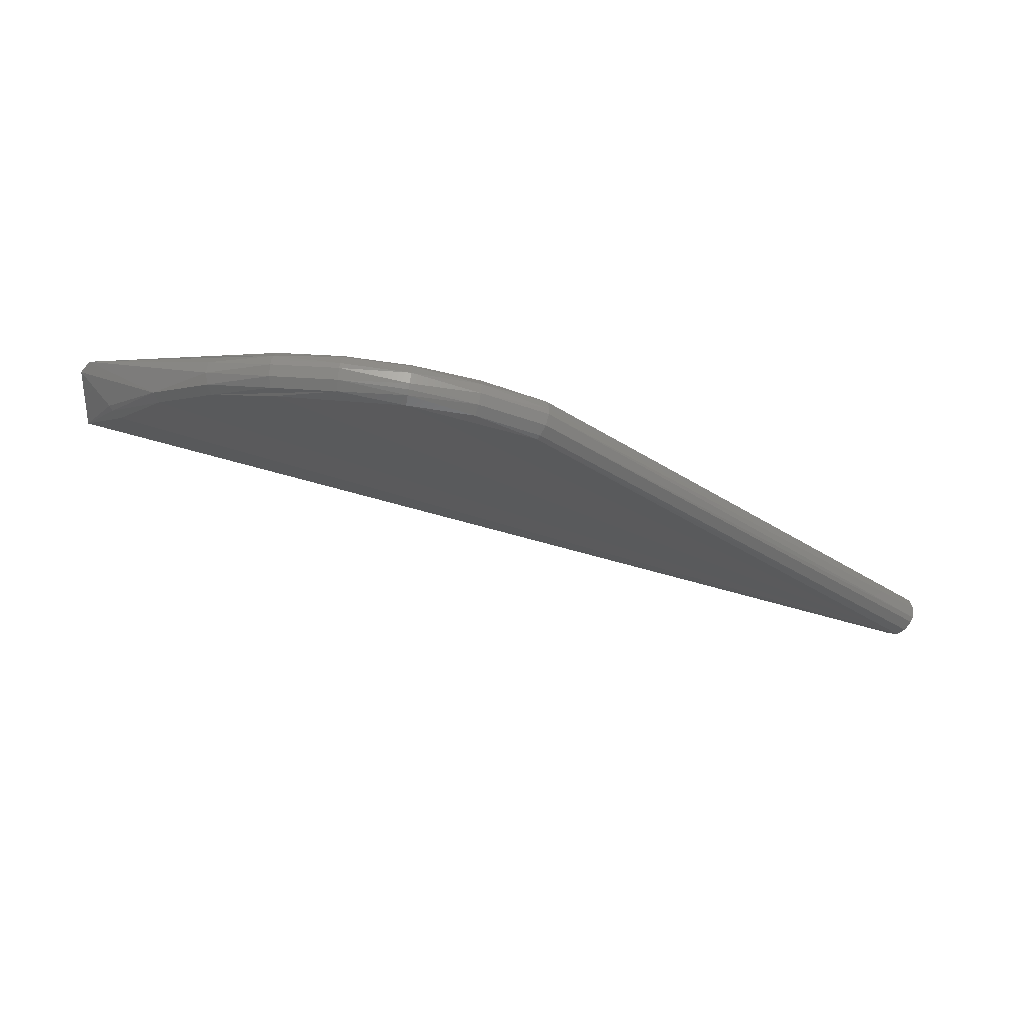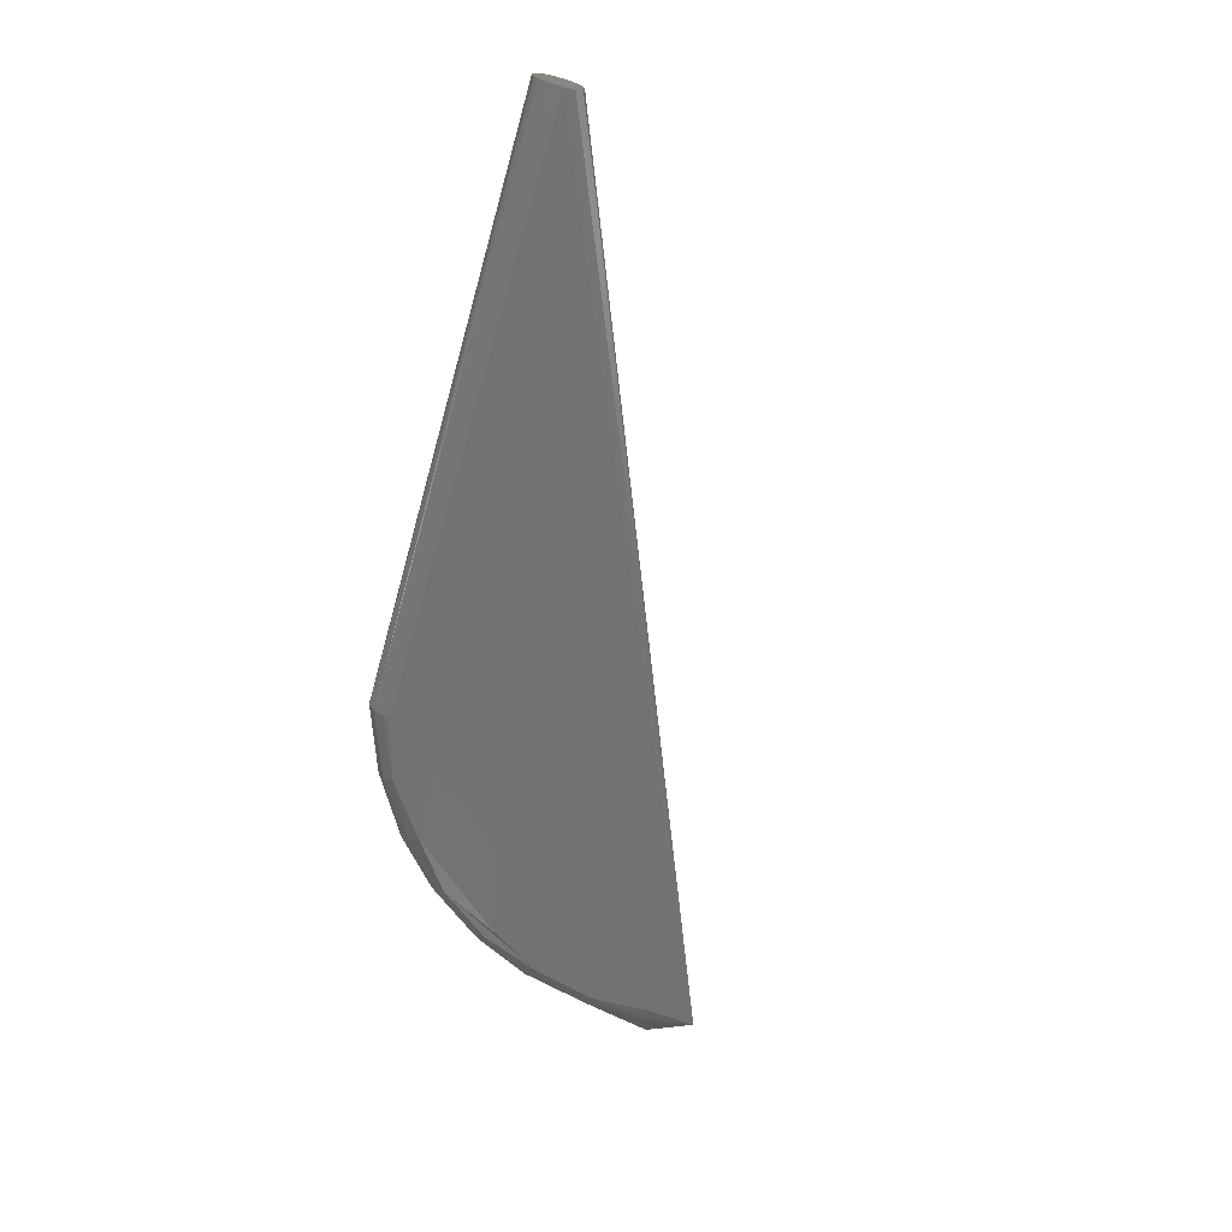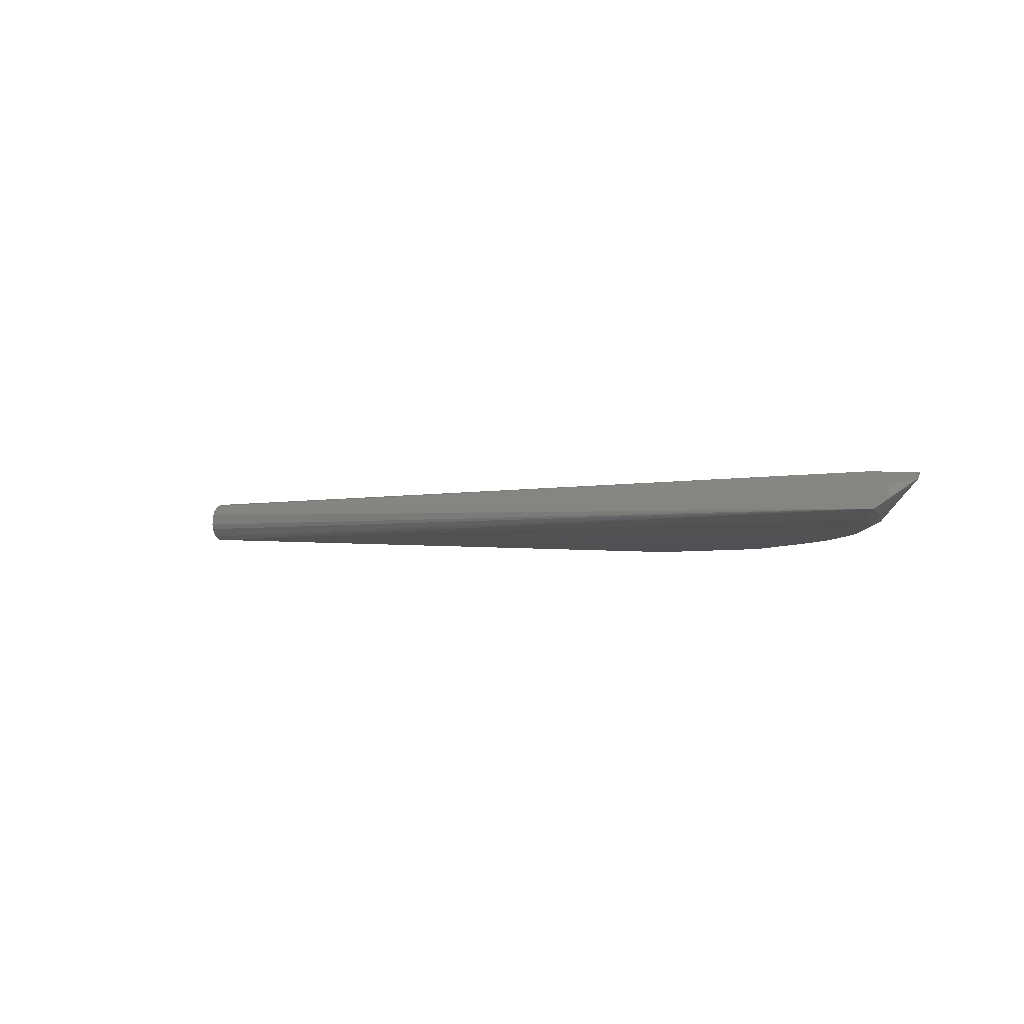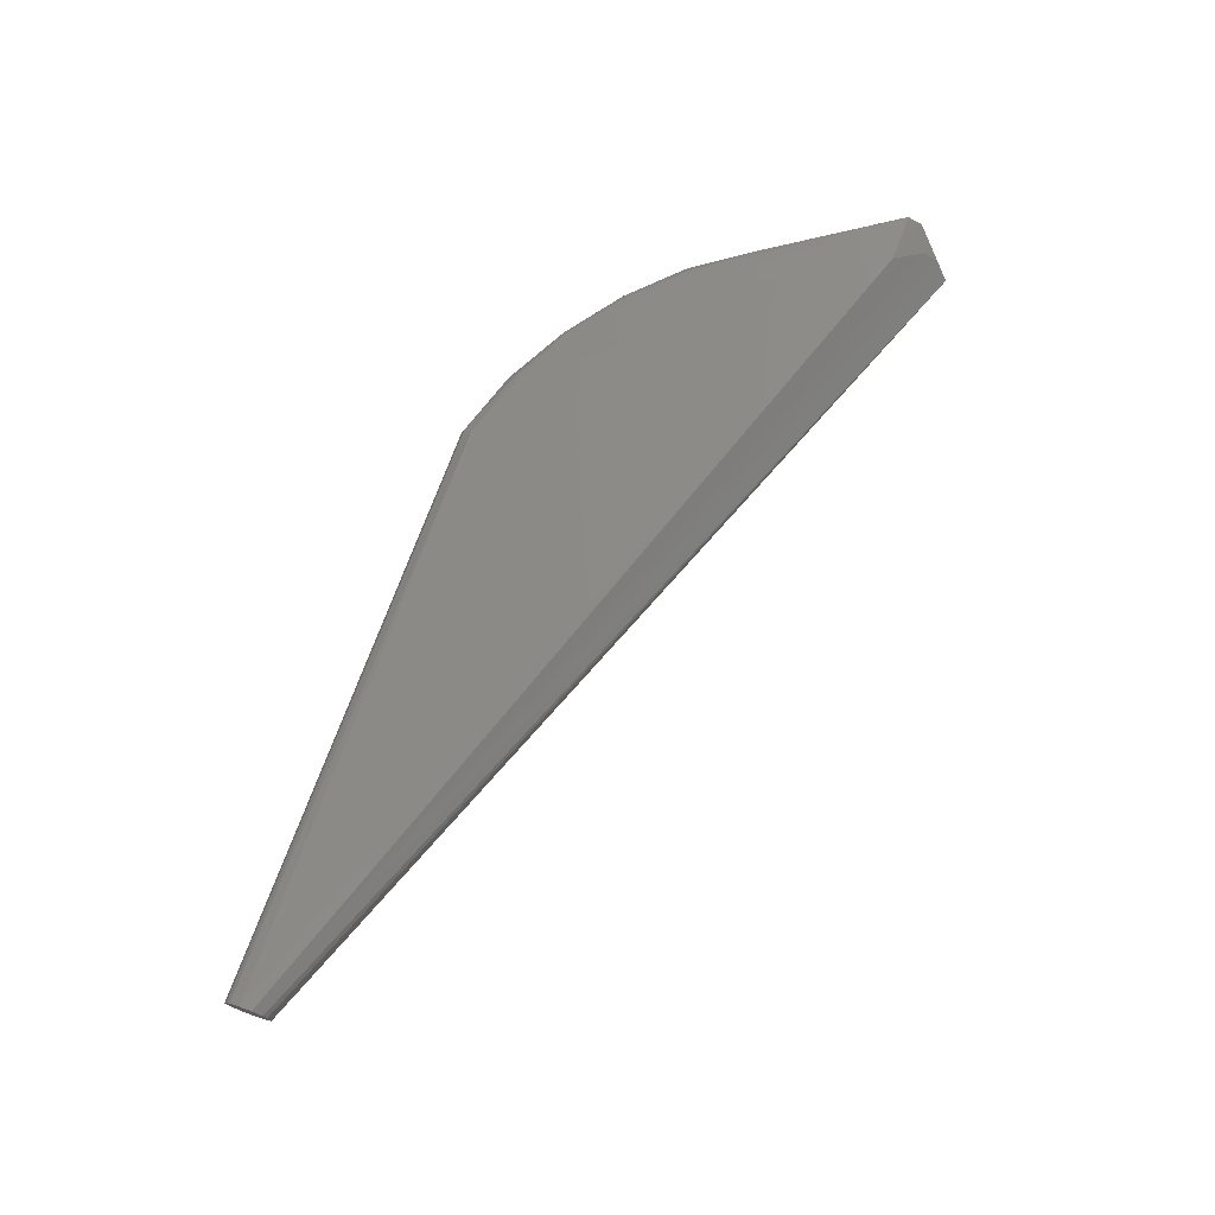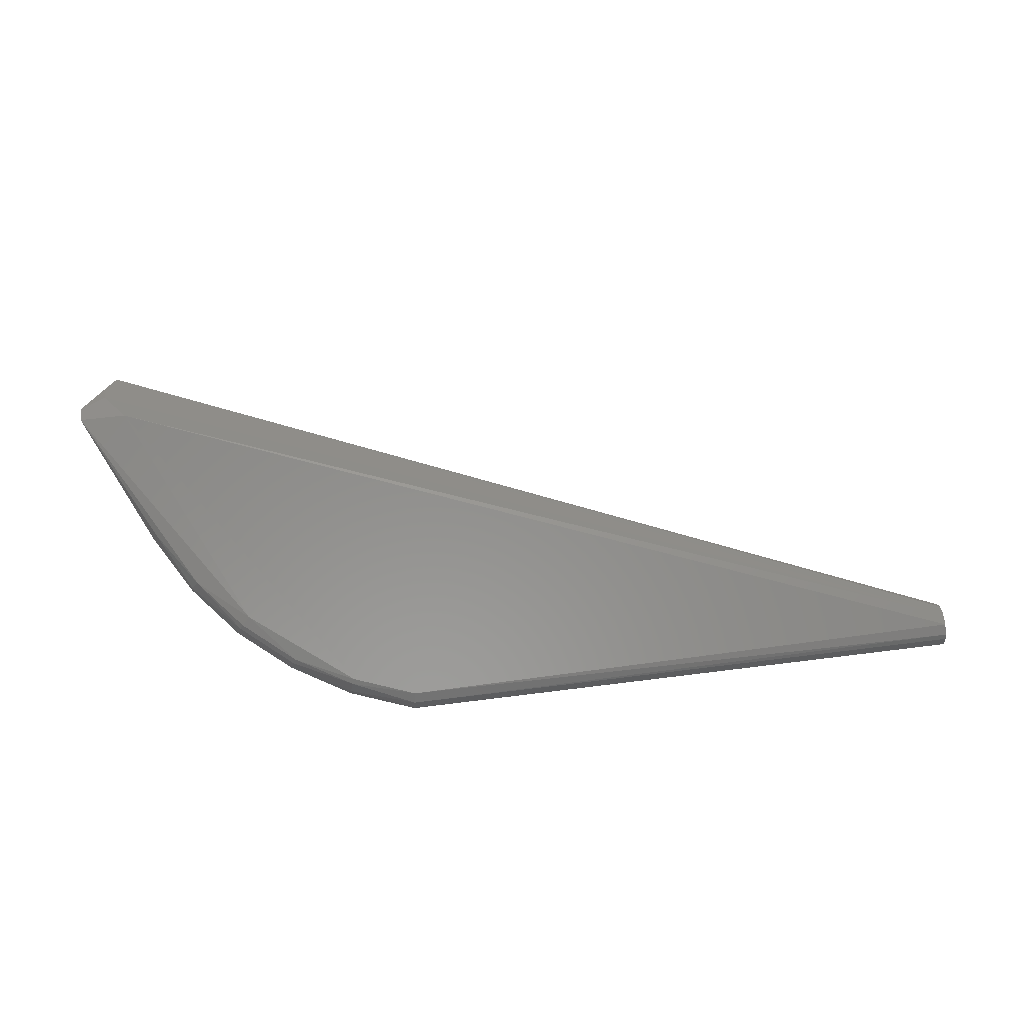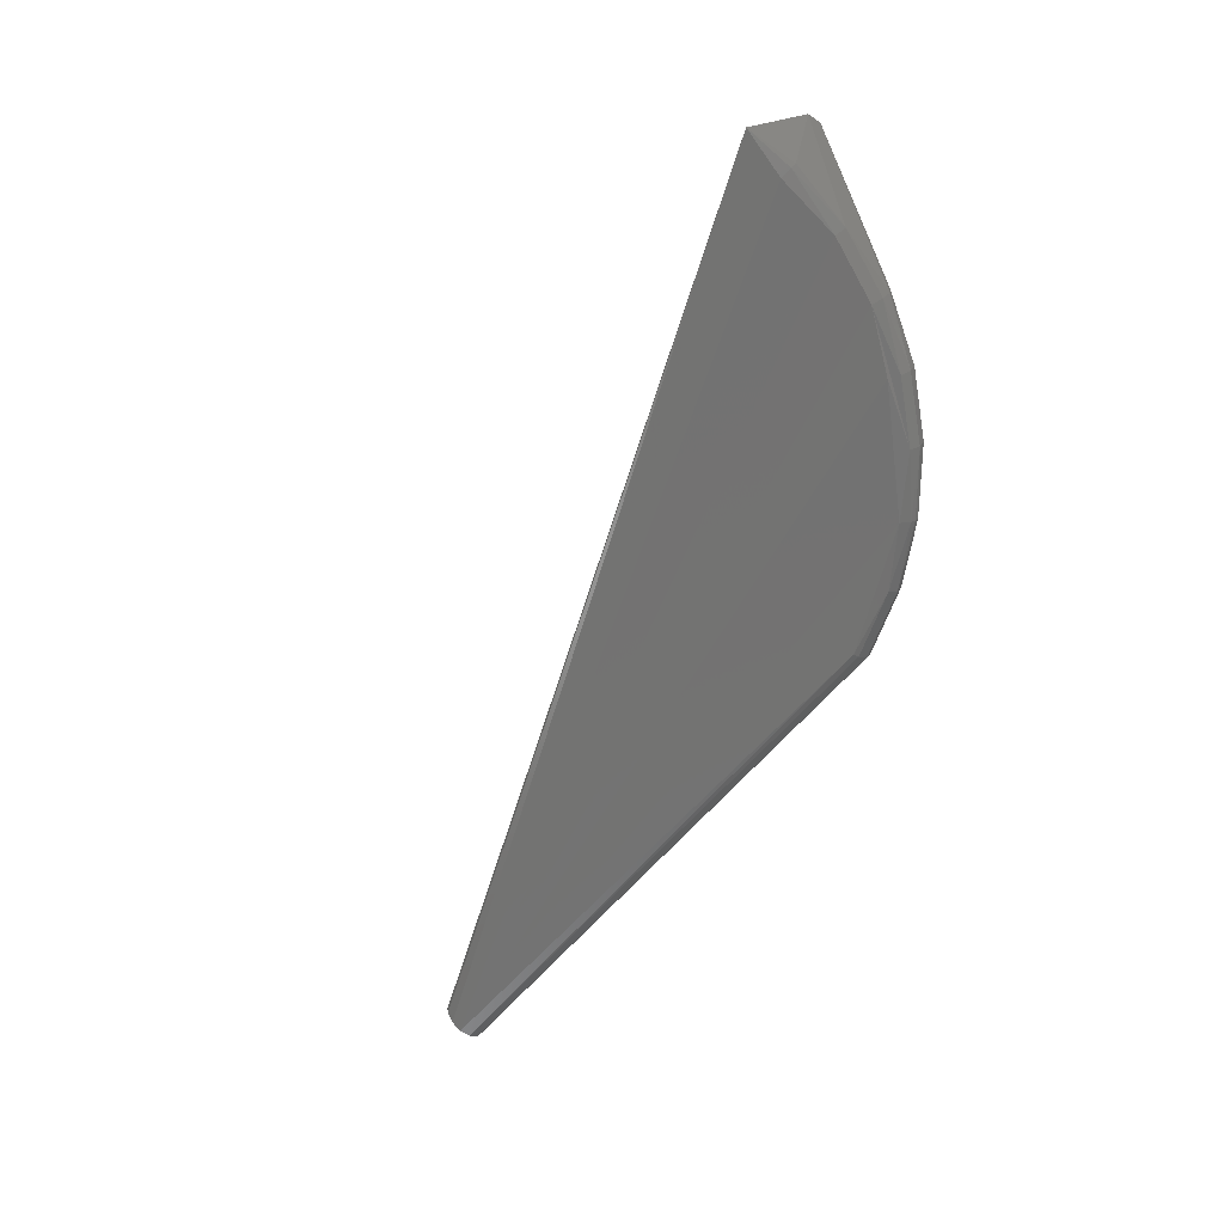
<metadata>
{"format":"stl","ext":"stl","renderer":"f3d","projection":"perspective","resolution":1024,"background":"white","views":[{"elev":-32.8,"azim":137.7,"up":"+Y"},{"elev":-67.5,"azim":-105.6,"up":"+Y"},{"elev":3.5,"azim":18.8,"up":"+Y"},{"elev":71.3,"azim":-70.2,"up":"+Y"},{"elev":75.2,"azim":173.1,"up":"+Y"},{"elev":-59.4,"azim":50.9,"up":"+Y"}]}
</metadata>
<code>
# stl→obj: 64 verts, 124 faces
v -0.06775 0.1105 -0.202
v -0.06775 0.113 -0.2037
v -0.06775 0.1162 -0.2086
v -0.06775 0.1166 -0.2144
v -0.06775 0.114 -0.2196
v -0.06775 0.1118 -0.2216
v -0.06775 0.1062 -0.2235
v -0.06775 0.1004 -0.2223
v -0.06775 0.0979 -0.2207
v -0.06775 0.09462 -0.2158
v -0.06775 0.09424 -0.21
v -0.06775 0.09686 -0.2047
v -0.06775 0.1018 -0.2015
v -0.06775 0.1047 -0.2009
v 0.3721 0.1333 -0.02394
v 0.3774 0.139 -0.0305
v 0.3774 0.1436 -0.03756
v 0.3662 0.1495 -0.05124
v 0.3588 0.1218 -0.1159
v 0.3901 0.1494 -0.05094
v 0.3681 0.1234 -0.08224
v 0.3901 0.1468 -0.04373
v 0.2265 0.1118 -0.2216
v 0.2256 0.1156 -0.2172
v 0.3561 0.1171 -0.1137
v 0.3367 0.1097 -0.141
v 0.3401 0.1133 -0.1441
v 0.3743 0.13 -0.04927
v 0.2588 0.09696 -0.2042
v 0.2868 0.09963 -0.1852
v 0.2256 0.09404 -0.2129
v 0.3588 0.1276 -0.1171
v 0.3176 0.1081 -0.17
v 0.3146 0.1046 -0.1663
v 0.2588 0.1163 -0.2081
v 0.2606 0.1115 -0.2109
v 0.2612 0.1056 -0.2112
v 0.2915 0.112 -0.1943
v 0.2606 0.1003 -0.2087
v 0.2269 0.0979 -0.2207
v 0.2271 0.1032 -0.2233
v 0.3106 0.1263 -0.1665
v 0.3146 0.124 -0.1702
v 0.2884 0.1197 -0.1914
v 0.2576 0.1179 -0.2058
v 0.3367 0.1291 -0.1448
v 0.332 0.1088 -0.1375
v 0.3514 0.1146 -0.111
v 0.3631 0.1208 -0.08036
v 0.3662 0.1269 -0.04789
v 0.3401 0.1245 -0.1464
v 0.3561 0.1329 -0.1168
v 0.3414 0.1187 -0.1461
v 0.3411 0.1217 -0.1465
v 0.3184 0.1164 -0.1725
v 0.3187 0.1135 -0.1722
v 0.3719 0.1283 -0.04871
v 0.2261 0.09462 -0.2158
v 0.2898 0.1017 -0.1899
v 0.2908 0.1037 -0.1918
v 0.3163 0.1219 -0.1714
v 0.2915 0.1062 -0.1932
v 0.2898 0.1175 -0.193
v 0.2271 0.1062 -0.2235
f 1 2 3
f 1 3 4
f 1 4 5
f 1 5 6
f 1 6 7
f 1 7 8
f 1 8 9
f 1 9 10
f 1 10 11
f 1 11 12
f 1 12 13
f 1 13 14
f 3 2 15
f 3 15 16
f 3 16 17
f 3 17 18
f 19 20 21
f 22 21 20
f 22 20 18
f 23 5 24
f 12 11 15
f 25 26 27
f 25 27 19
f 25 19 21
f 28 21 22
f 28 22 15
f 29 30 31
f 32 20 19
f 33 27 26
f 33 26 34
f 35 36 23
f 35 23 24
f 4 24 5
f 4 3 18
f 10 31 11
f 37 36 38
f 37 39 40
f 37 40 41
f 17 22 18
f 42 43 44
f 18 20 42
f 18 42 45
f 18 45 24
f 18 24 4
f 42 20 46
f 42 46 43
f 47 30 34
f 34 26 48
f 34 48 47
f 48 26 25
f 25 21 49
f 25 49 48
f 11 31 30
f 11 30 47
f 11 47 48
f 11 48 49
f 11 49 50
f 50 15 11
f 20 32 51
f 20 51 52
f 52 46 20
f 16 22 17
f 16 15 22
f 53 19 27
f 53 54 32
f 53 32 19
f 51 46 52
f 51 32 54
f 51 54 55
f 56 55 54
f 56 54 53
f 53 27 33
f 53 33 56
f 56 38 55
f 57 15 50
f 57 50 49
f 57 49 21
f 57 21 28
f 57 28 15
f 58 40 39
f 58 39 29
f 58 29 31
f 58 31 10
f 58 10 9
f 58 9 40
f 59 60 33
f 59 33 34
f 59 34 30
f 59 30 29
f 59 29 39
f 59 39 60
f 61 43 46
f 61 46 51
f 61 51 55
f 62 38 56
f 62 56 33
f 62 33 60
f 62 60 39
f 62 39 37
f 62 37 38
f 63 44 43
f 63 43 61
f 63 61 55
f 63 55 38
f 63 38 36
f 63 36 35
f 63 35 44
f 64 41 7
f 64 23 36
f 64 36 37
f 64 37 41
f 45 42 44
f 45 44 35
f 45 35 24
f 6 5 23
f 6 23 64
f 6 64 7
f 8 41 40
f 8 40 9
f 8 7 41
f 13 12 15
f 13 15 14
f 1 15 2
f 1 14 15

</code>
